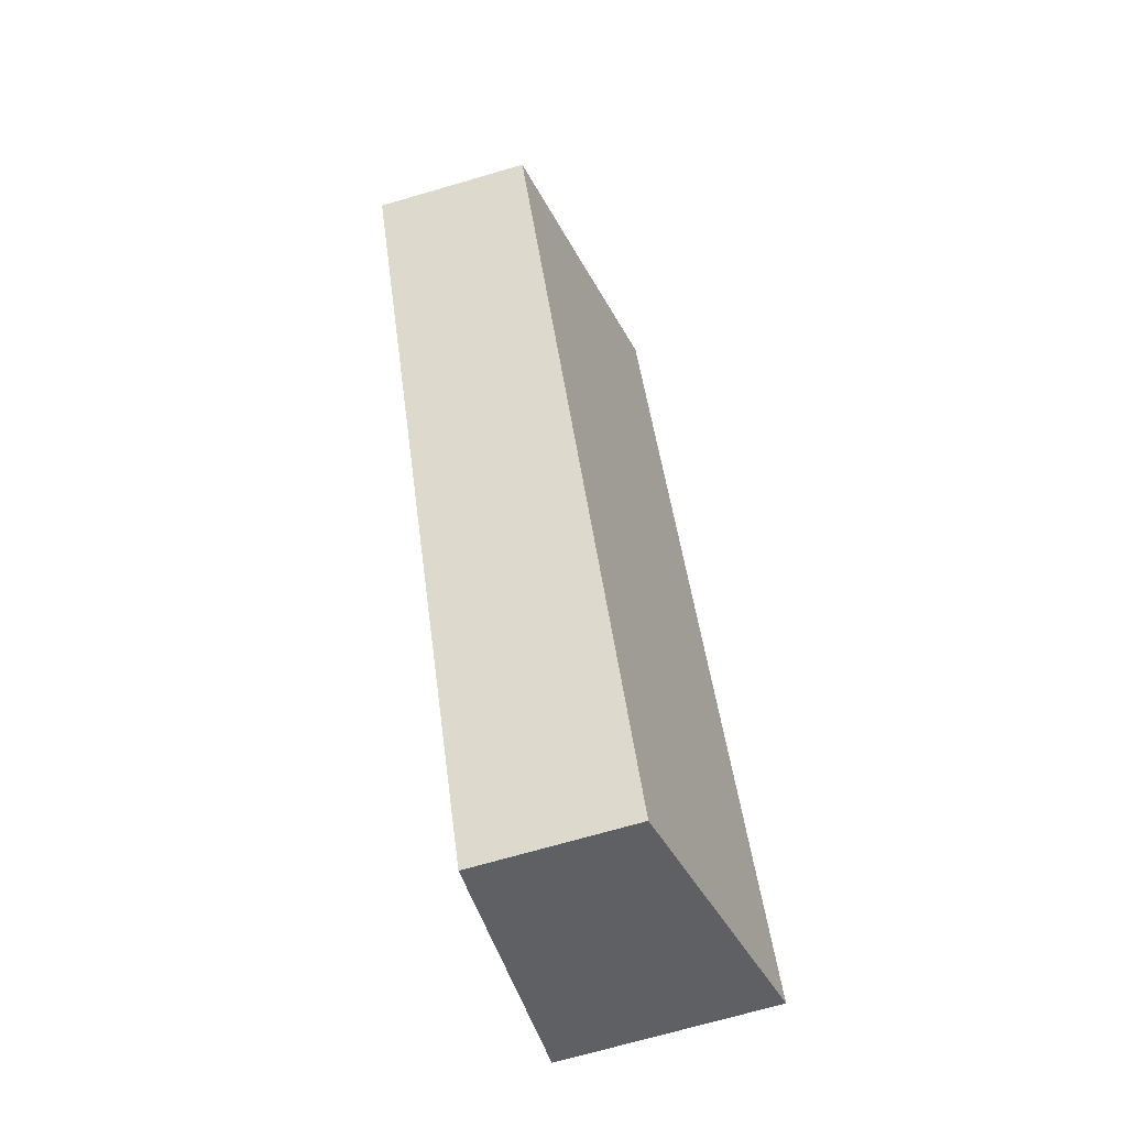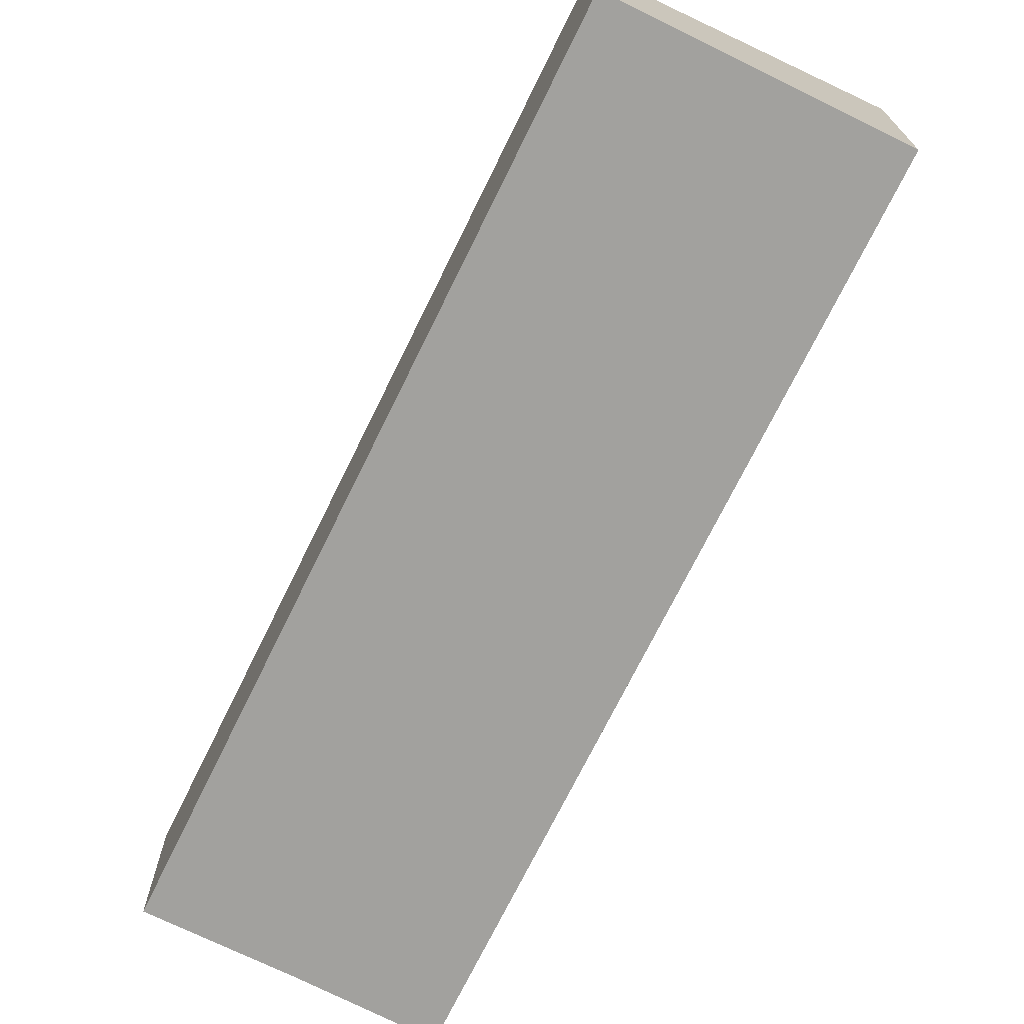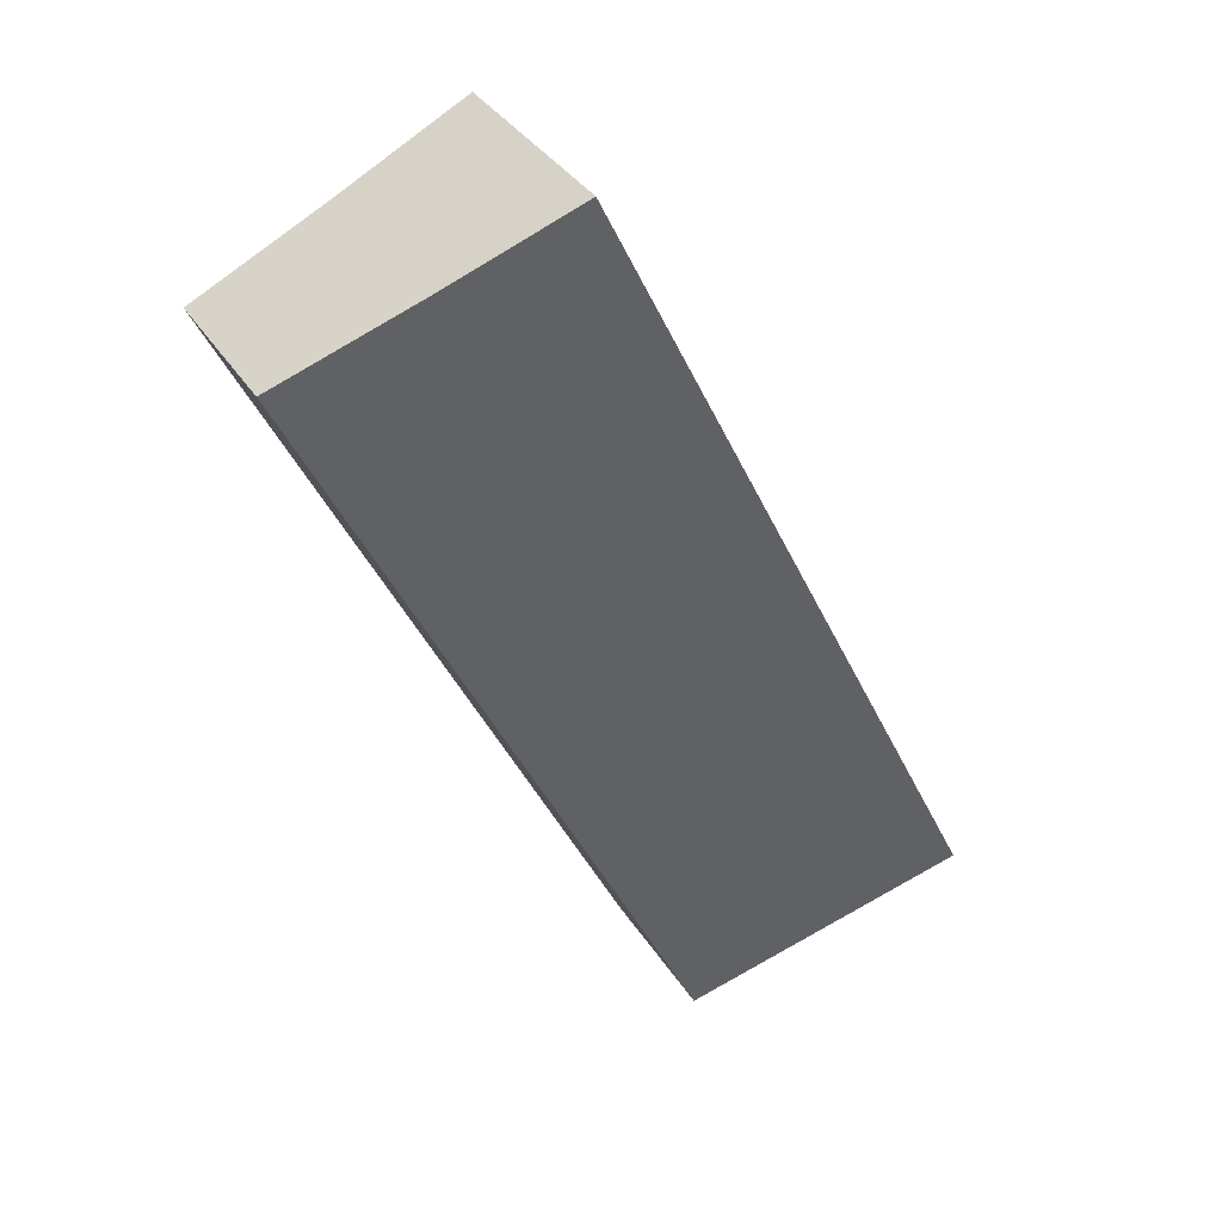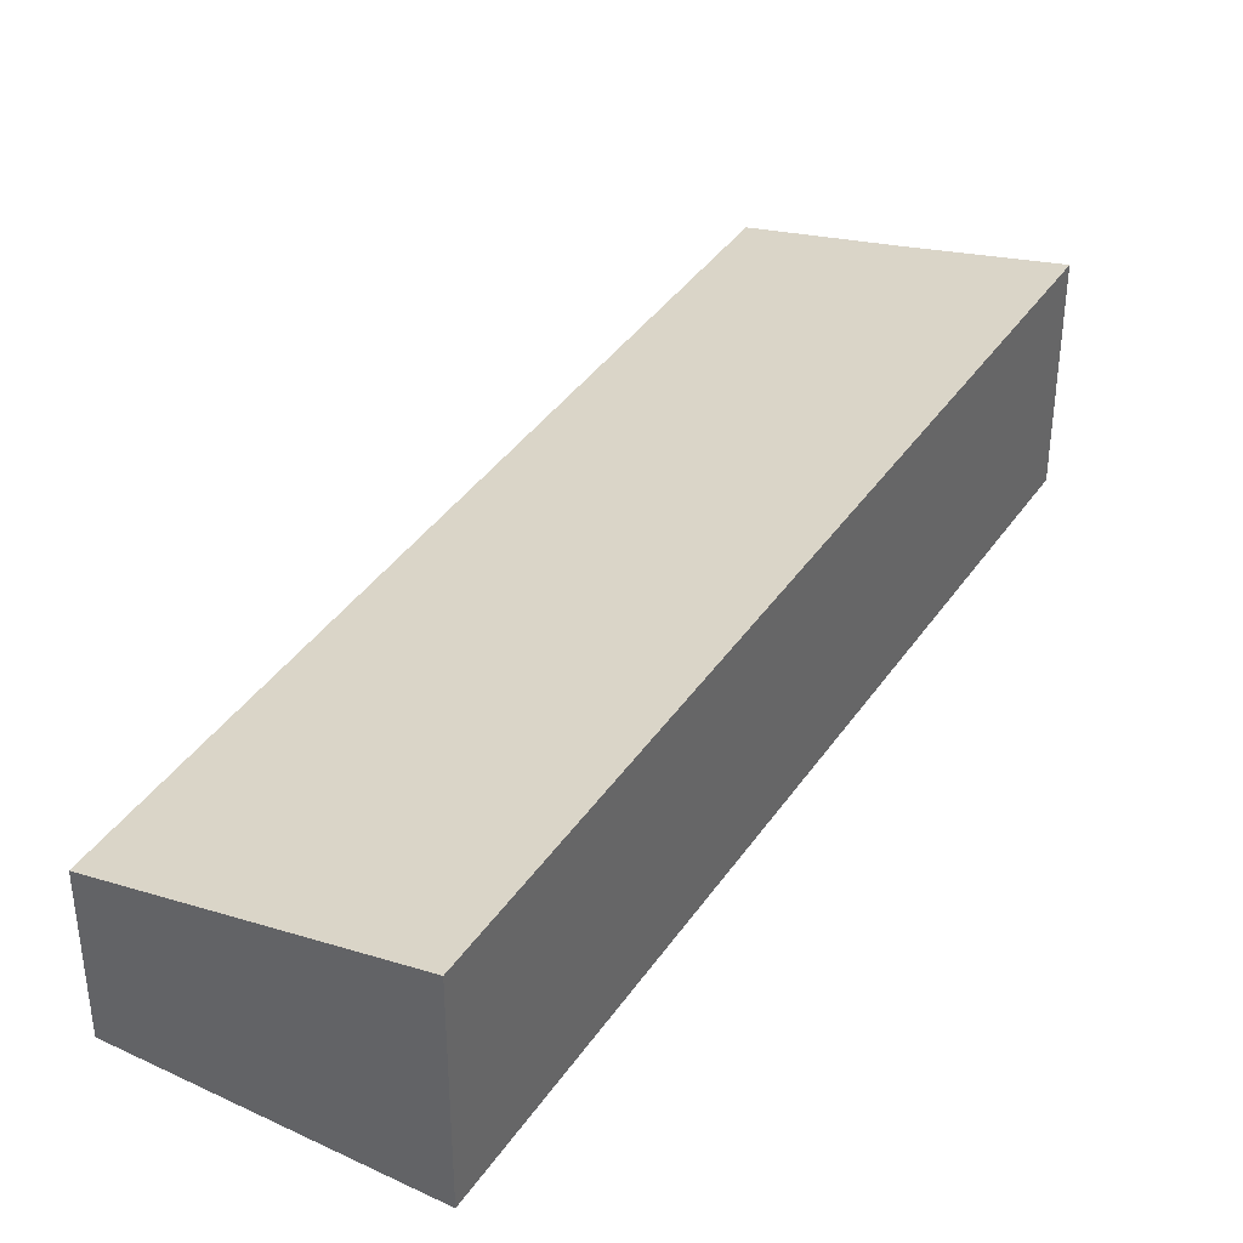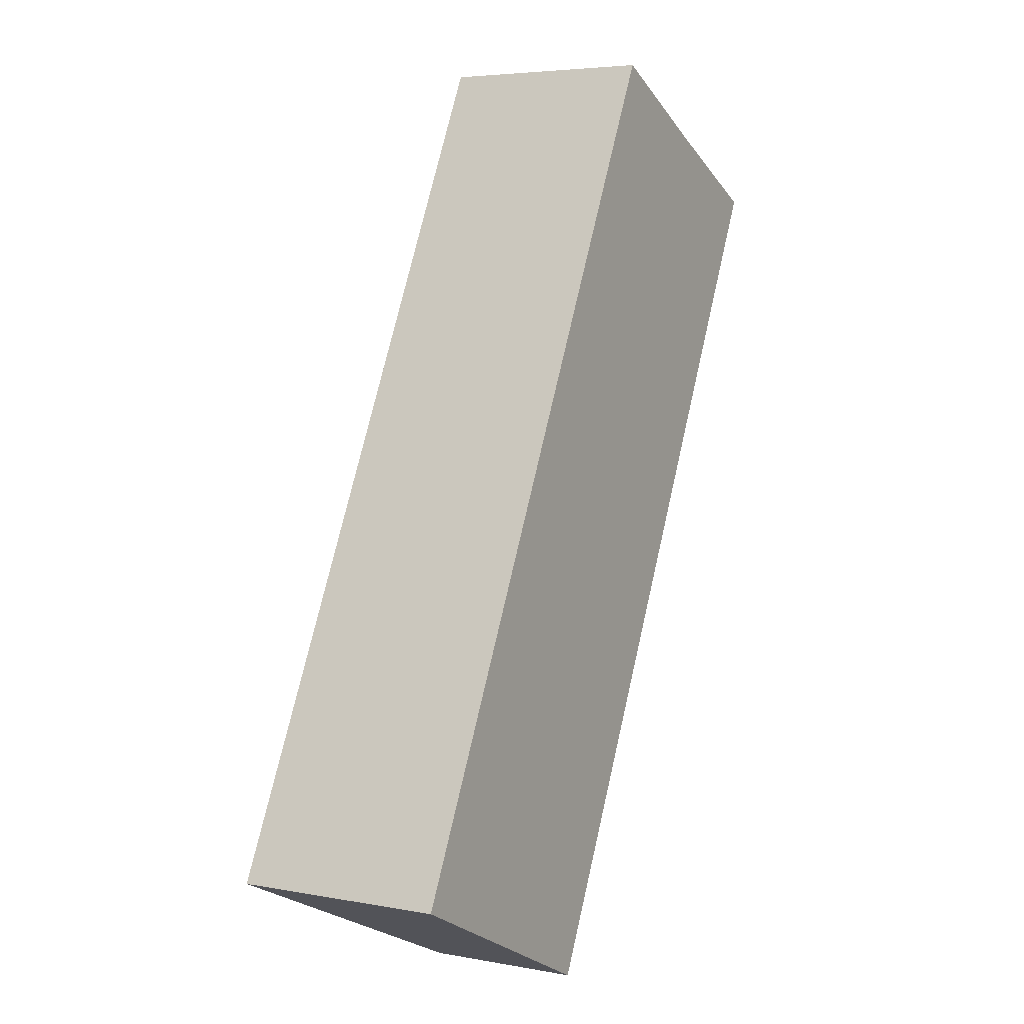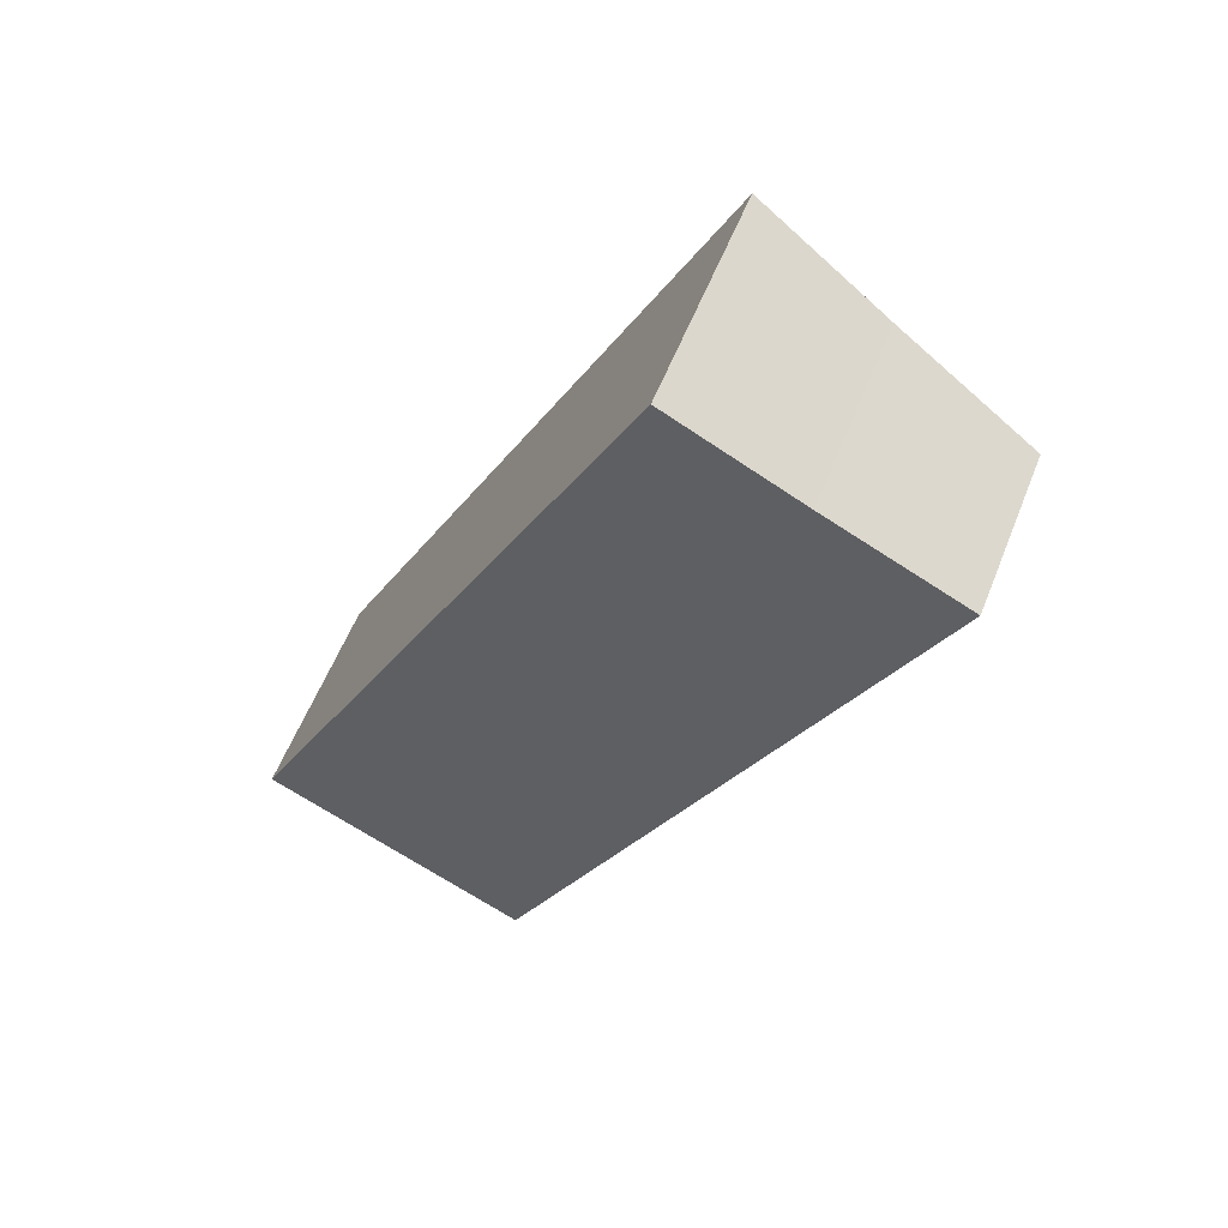
<metadata>
{"format":"obj","ext":"obj","renderer":"f3d","projection":"perspective","resolution":1024,"background":"white","views":[{"elev":-70.9,"azim":106.2,"up":"+Z"},{"elev":-72.1,"azim":179.9,"up":"+Y"},{"elev":35.7,"azim":151.8,"up":"+Z"},{"elev":39.3,"azim":-123.3,"up":"+Y"},{"elev":4.9,"azim":-59.6,"up":"+Z"},{"elev":57.5,"azim":21.4,"up":"+Z"}]}
</metadata>
<code>
v  0 2.629 1.61e-16
v  8.145 1.934 8.476
v  3.238 1.932 -1.58
v  6.496 2.29 9.28
v  4.934 2.629 10.08
v  8.145 -5.19e-16 8.476
v  3.238 9.675e-17 -1.58
v  0 0 0
v  4.934 -6.172e-16 10.08
v  6.496 -5.682e-16 9.28
g defaultobject
f 1 2 3
f 2 1 4
f 4 1 5
f 6 3 2
f 3 6 7
f 3 8 1
f 8 3 7
f 8 5 1
f 5 8 9
f 10 2 4
f 2 10 6
f 9 4 5
f 4 9 10
f 6 8 7
f 8 6 10
f 8 10 9

</code>
